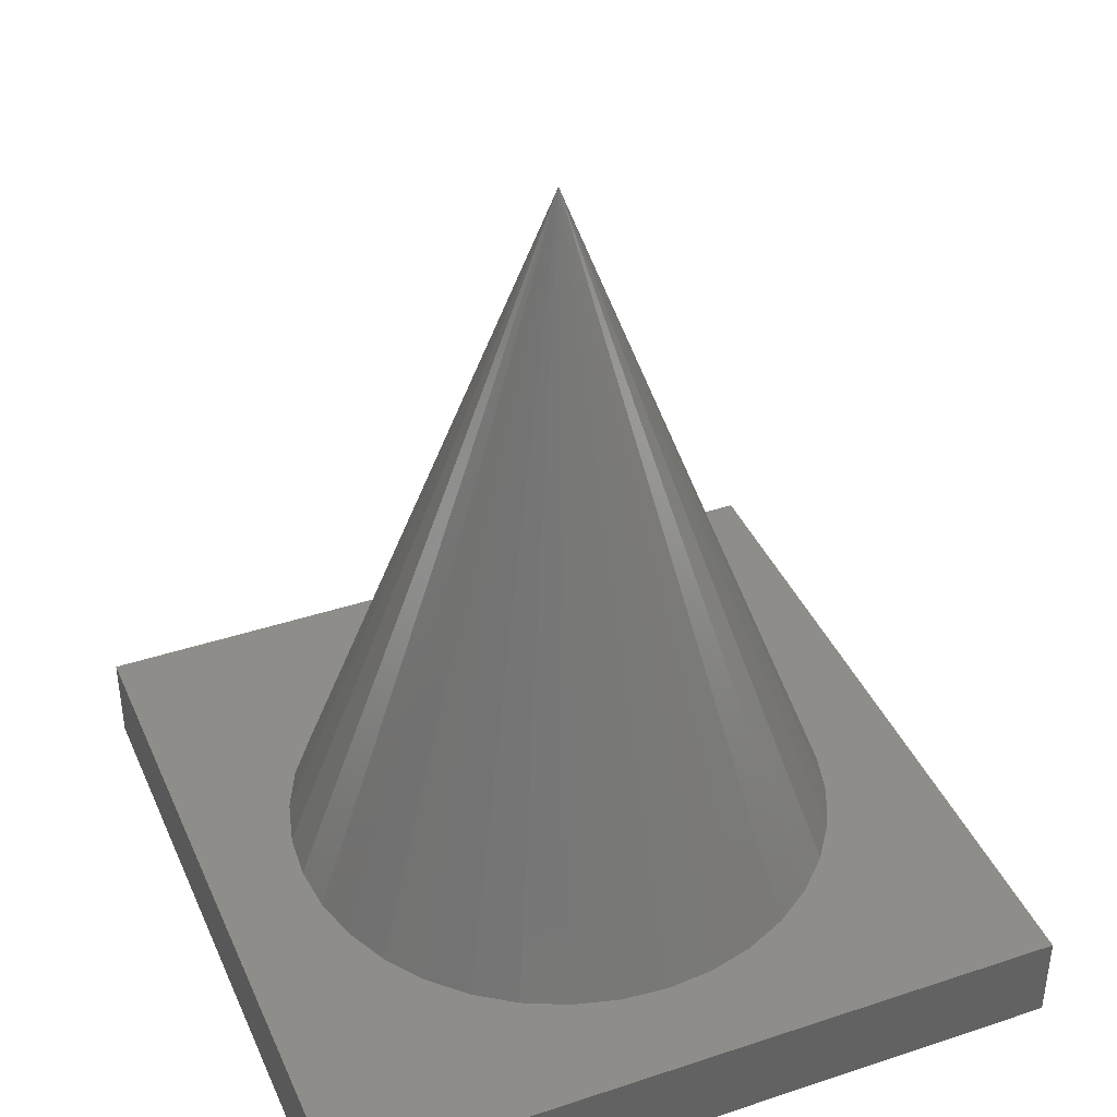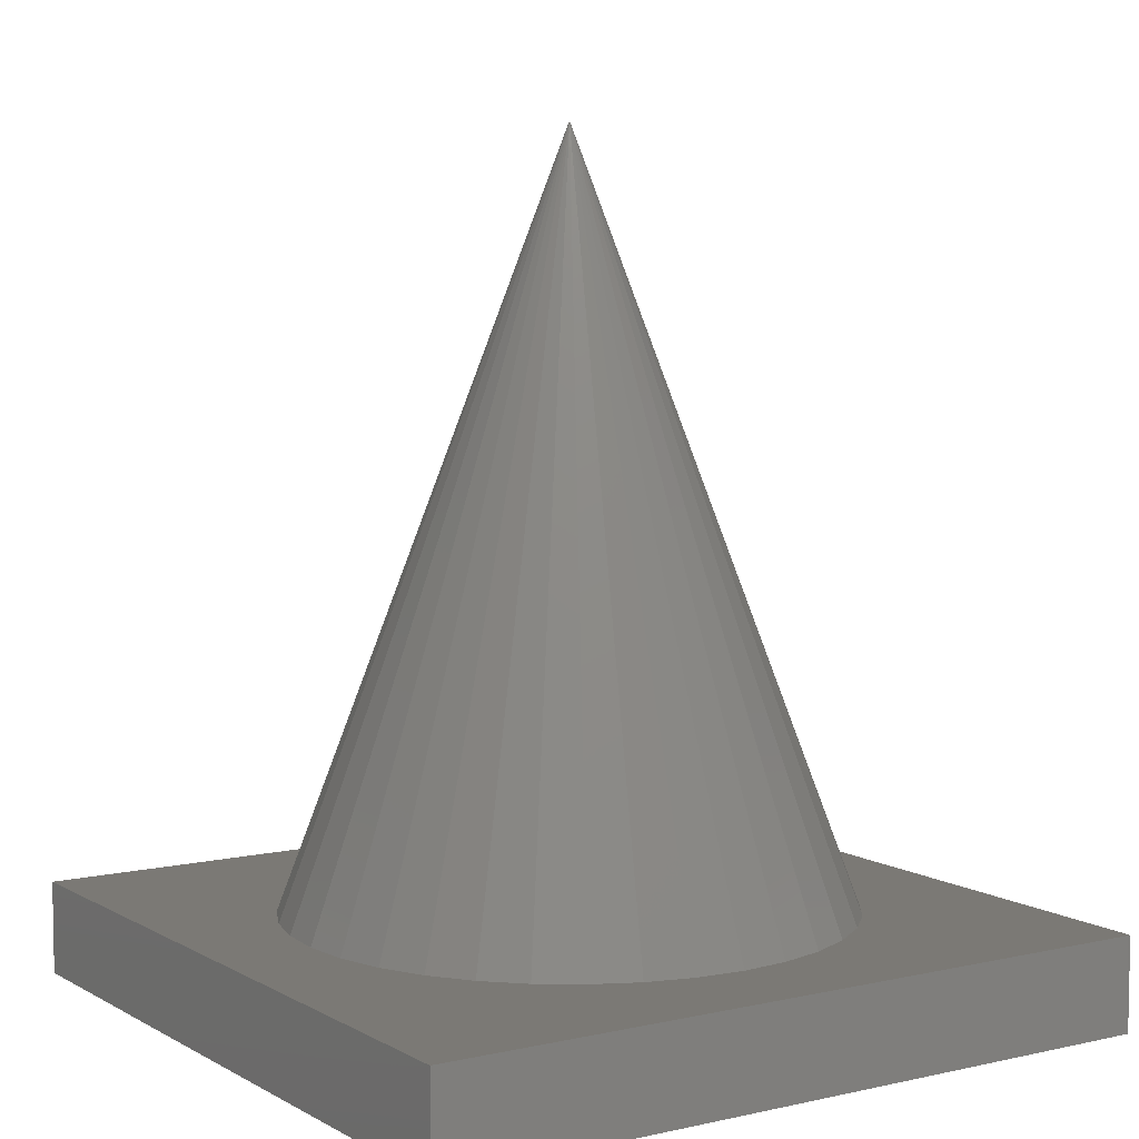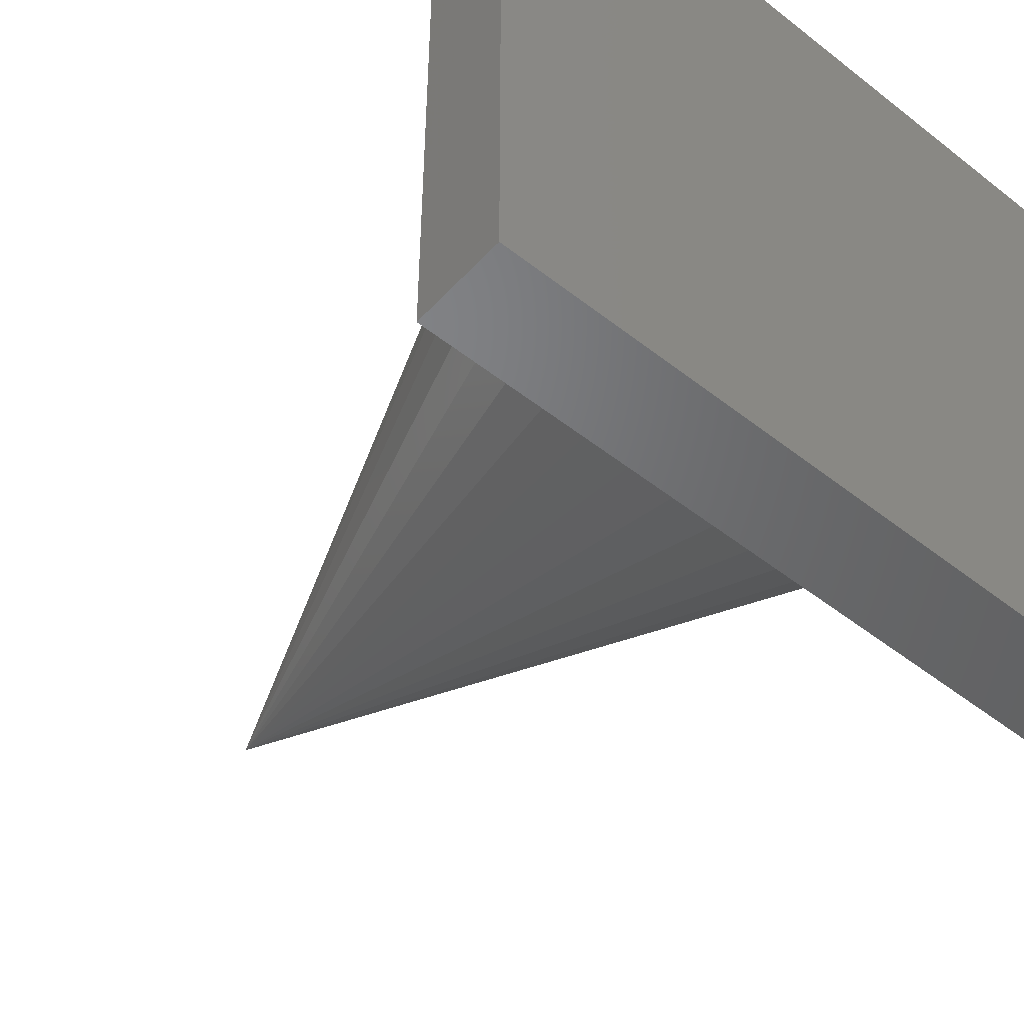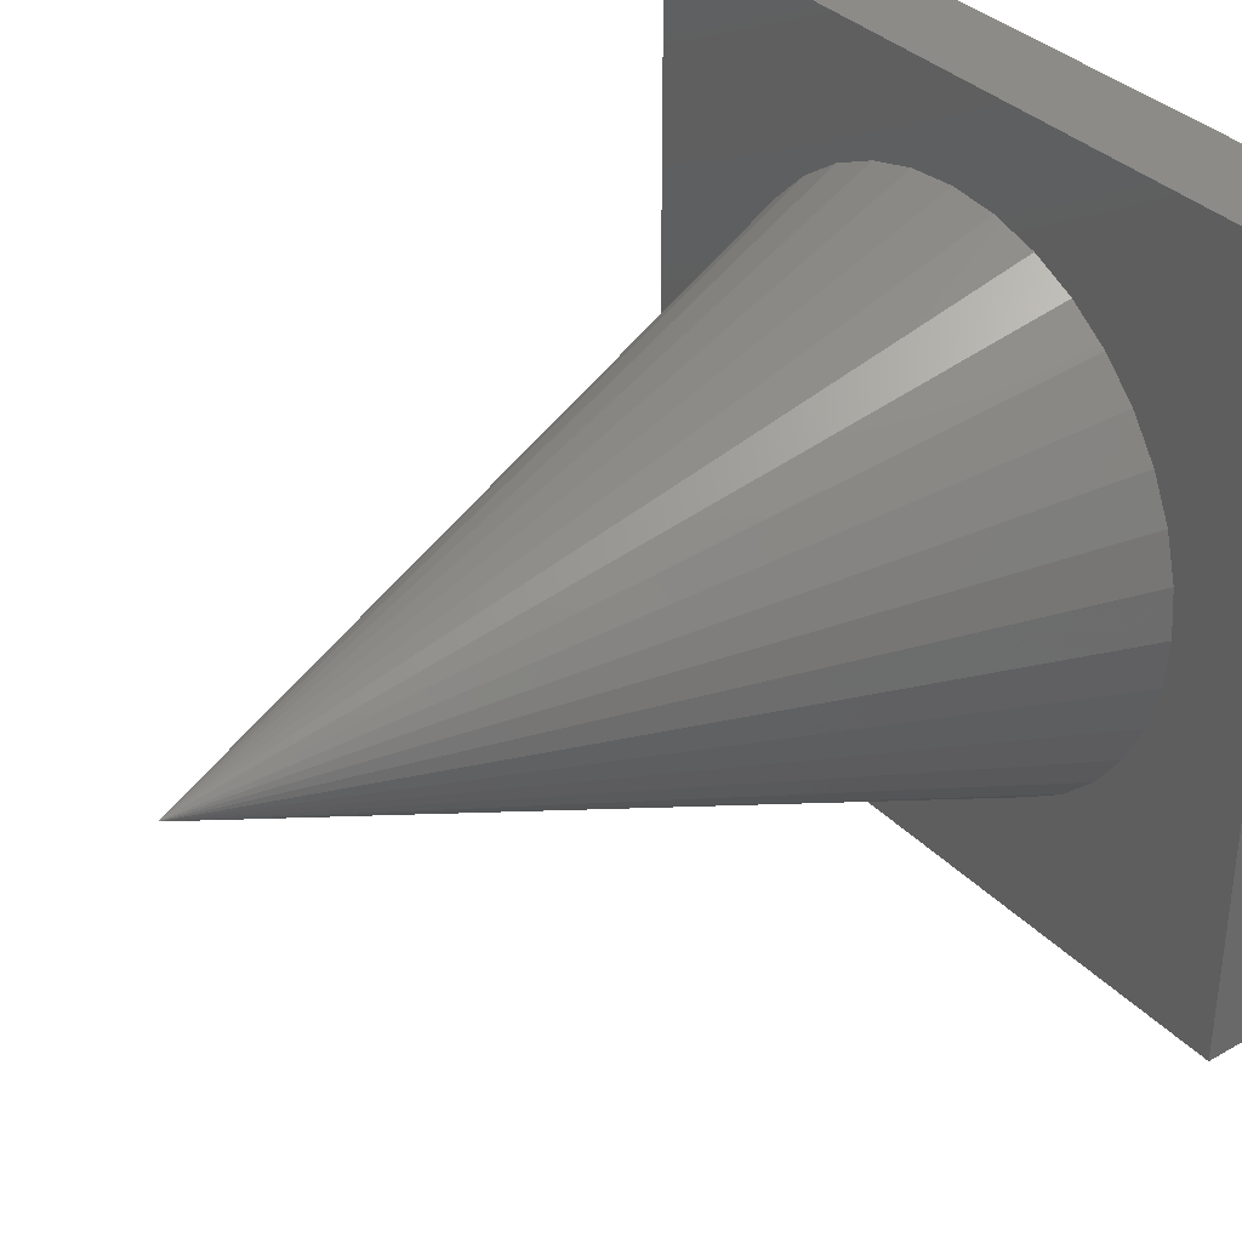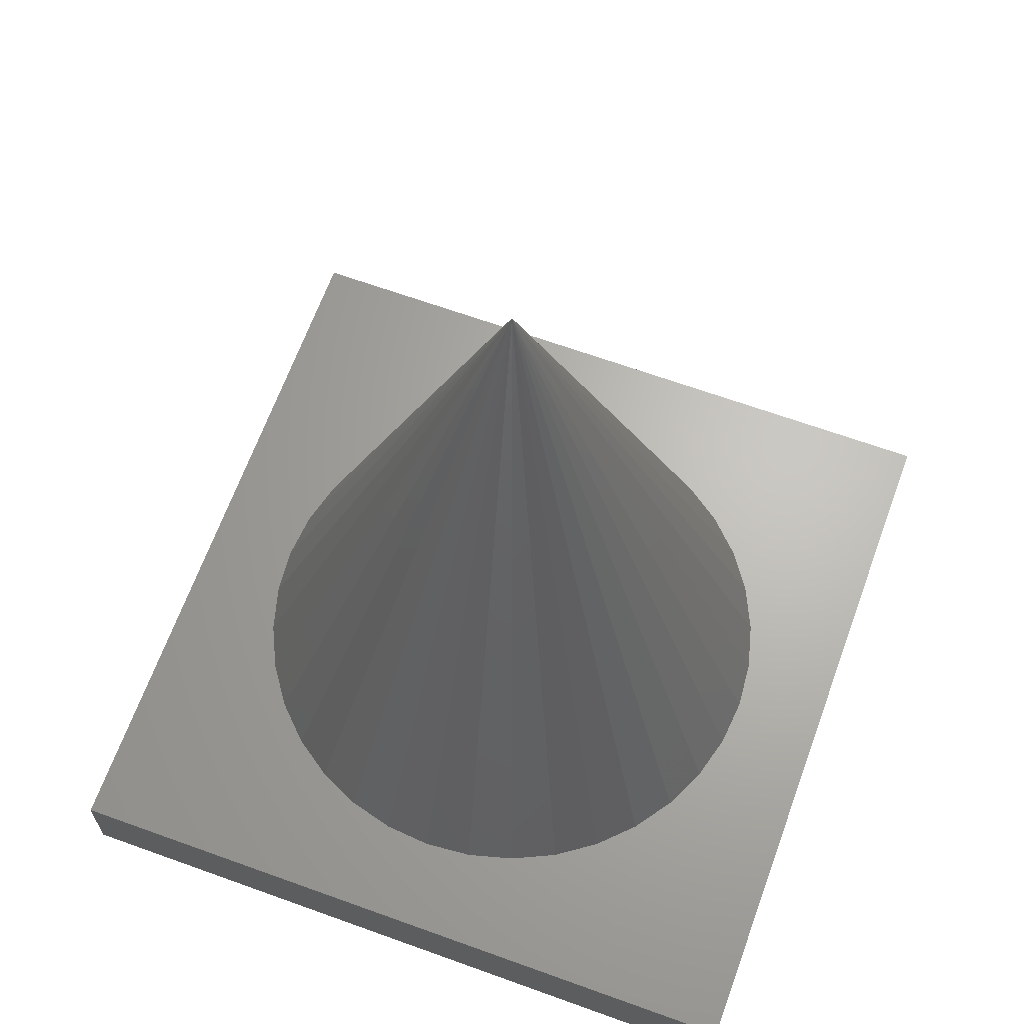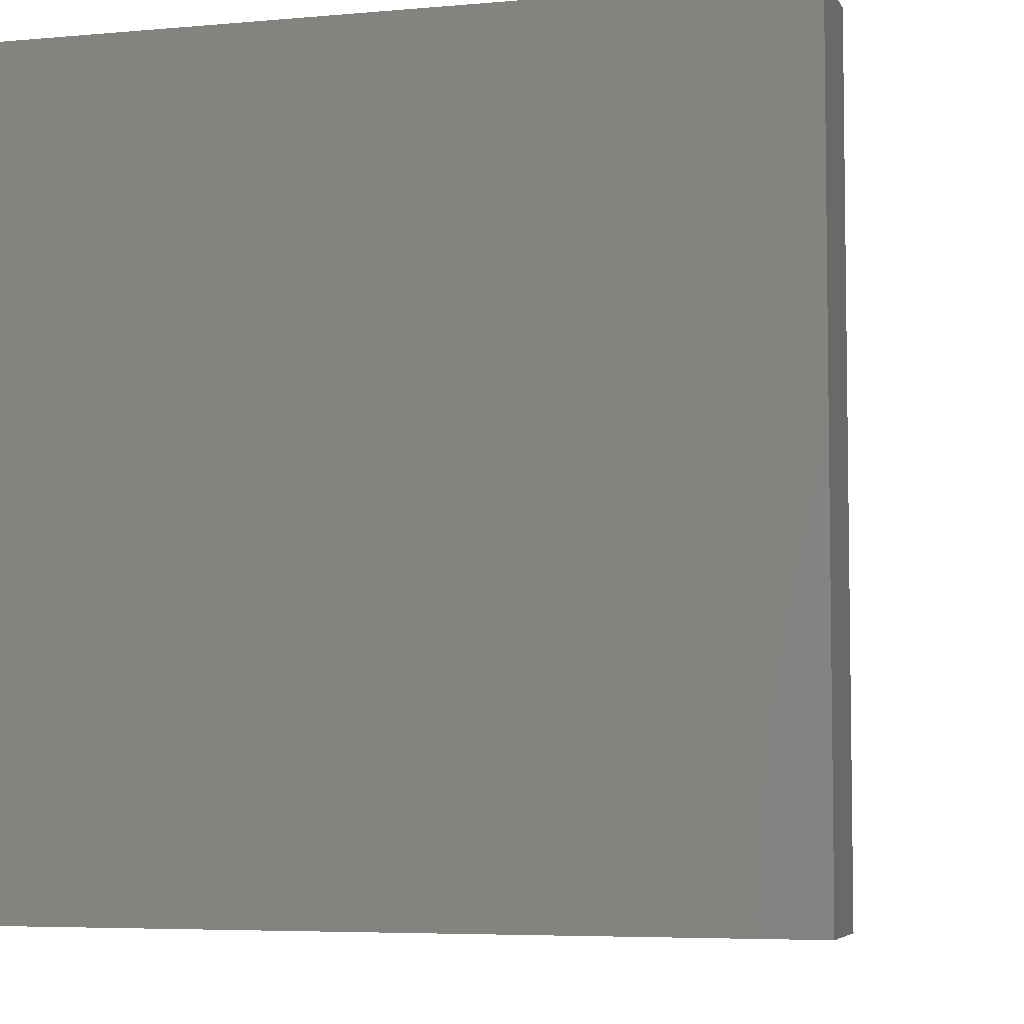
<metadata>
{"format":"stl","ext":"stl","renderer":"f3d","projection":"perspective","resolution":1024,"background":"white","views":[{"elev":40.0,"azim":157.7,"up":"+Z"},{"elev":6.6,"azim":-123.2,"up":"+Z"},{"elev":-50.3,"azim":139.3,"up":"+Y"},{"elev":35.1,"azim":53.0,"up":"+Y"},{"elev":65.5,"azim":-160.0,"up":"+Z"},{"elev":-5.4,"azim":-164.1,"up":"+Y"}]}
</metadata>
<code>
# stl→obj: 45 verts, 82 faces
v 0.02 -0.02 0.005
v 0.02 -0.02 0
v 0.02 0.02 0
v 0.02 0.02 0.005
v -0.02 0.02 0
v -0.02 0.02 0.005
v -0.02 -0.02 0
v -0.02 -0.02 0.005
v 0 0 0.045
v 0.01299 -0.0075 0.005
v 0.0141 -0.00513 0.005
v 0.002605 -0.01477 0.005
v 0.00513 -0.0141 0.005
v -0.009642 -0.01149 0.005
v -0.0075 -0.01299 0.005
v -0.015 1.837e-18 0.005
v -0.01477 -0.002605 0.005
v -0.01149 0.009642 0.005
v -0.01299 0.0075 0.005
v 9.185e-19 0.015 0.005
v -0.002605 0.01477 0.005
v 0.01149 0.009642 0.005
v 0.009642 0.01149 0.005
v 0.015 0 0.005
v 0.01477 0.002605 0.005
v -0.0141 -0.00513 0.005
v -0.00513 -0.0141 0.005
v 0.0075 -0.01299 0.005
v 0.01477 -0.002605 0.005
v 0.0075 0.01299 0.005
v -0.00513 0.0141 0.005
v -0.0141 0.00513 0.005
v 0.01149 -0.009642 0.005
v 0.009642 -0.01149 0.005
v -2.755e-18 -0.015 0.005
v -0.002605 -0.01477 0.005
v -0.01149 -0.009642 0.005
v -0.01299 -0.0075 0.005
v -0.01477 0.002605 0.005
v -0.009642 0.01149 0.005
v -0.0075 0.01299 0.005
v 0.002605 0.01477 0.005
v 0.00513 0.0141 0.005
v 0.01299 0.0075 0.005
v 0.0141 0.00513 0.005
f 1 2 3
f 1 3 4
f 4 3 5
f 4 5 6
f 6 5 7
f 6 7 8
f 8 7 2
f 8 2 1
f 3 2 7
f 3 7 5
f 1 4 6
f 1 6 8
f 9 10 11
f 9 12 13
f 9 14 15
f 9 16 17
f 9 18 19
f 9 20 21
f 9 22 23
f 9 24 25
f 26 9 17
f 27 9 15
f 28 9 13
f 29 9 11
f 30 9 23
f 31 9 21
f 32 9 19
f 29 24 9
f 33 10 9
f 34 33 9
f 28 34 9
f 35 12 9
f 36 35 9
f 36 9 27
f 37 14 9
f 38 37 9
f 38 9 26
f 39 16 9
f 32 39 9
f 40 18 9
f 41 40 9
f 31 41 9
f 42 20 9
f 43 42 9
f 30 43 9
f 44 22 9
f 45 44 9
f 45 9 25
f 12 35 36
f 42 21 20
f 42 31 21
f 43 31 42
f 43 41 31
f 30 41 43
f 30 40 41
f 23 40 30
f 23 18 40
f 22 18 23
f 22 19 18
f 44 19 22
f 44 32 19
f 45 32 44
f 45 39 32
f 25 39 45
f 25 16 39
f 24 16 25
f 24 17 16
f 29 17 24
f 29 26 17
f 11 26 29
f 11 38 26
f 10 38 11
f 10 37 38
f 33 37 10
f 33 14 37
f 34 14 33
f 34 15 14
f 28 15 34
f 28 27 15
f 13 27 28
f 13 36 27
f 12 36 13

</code>
